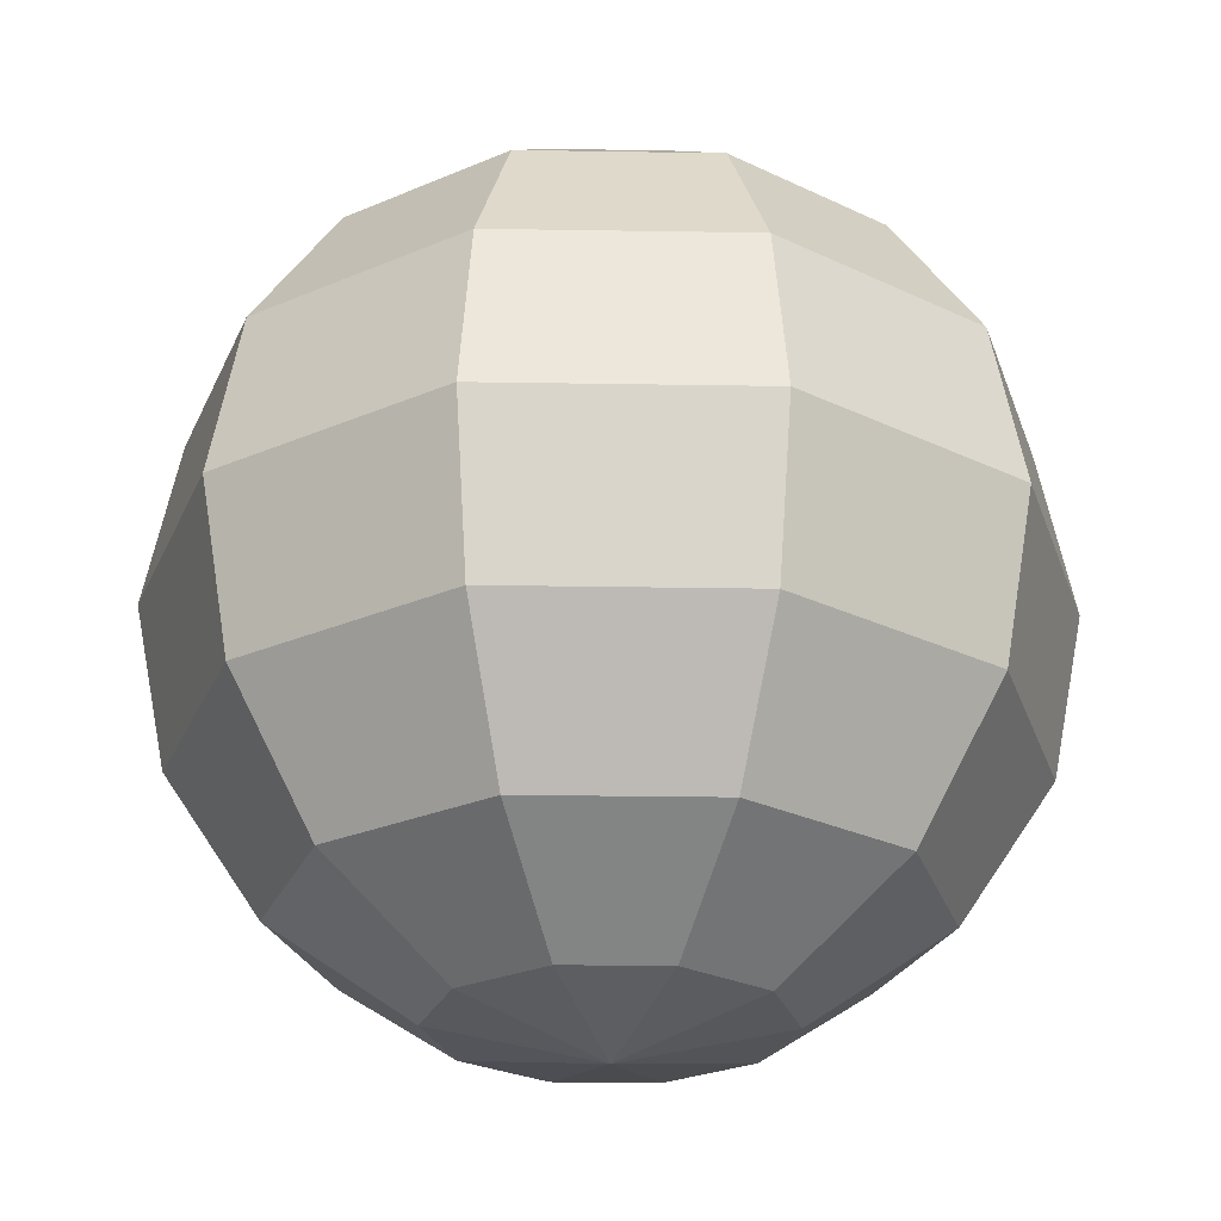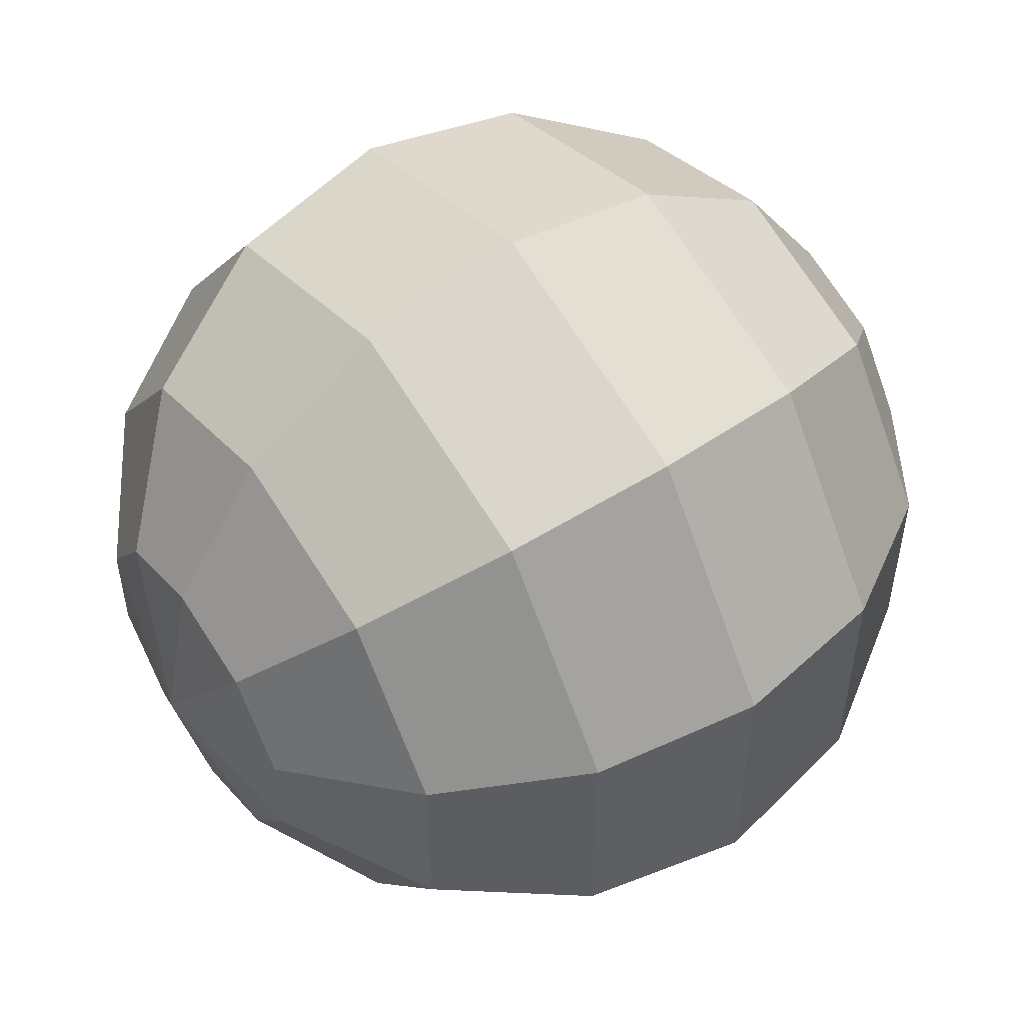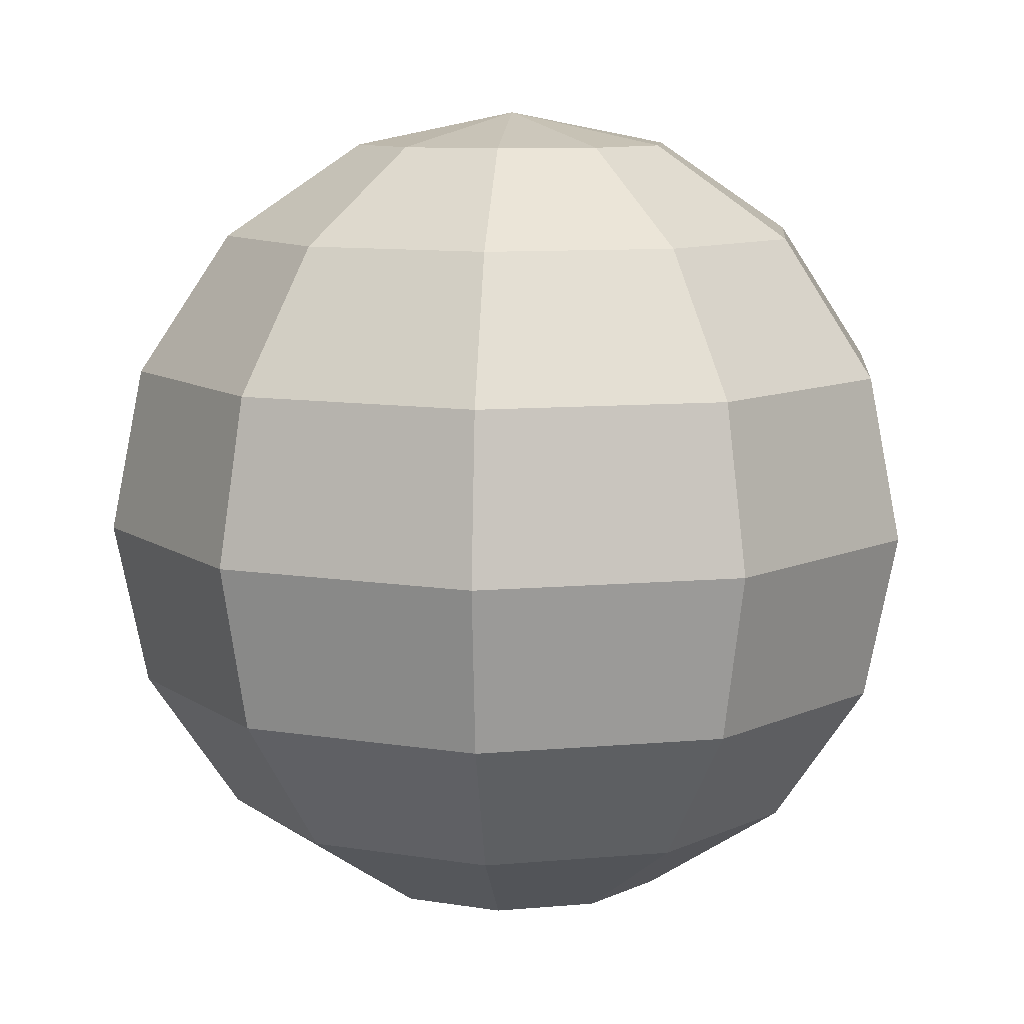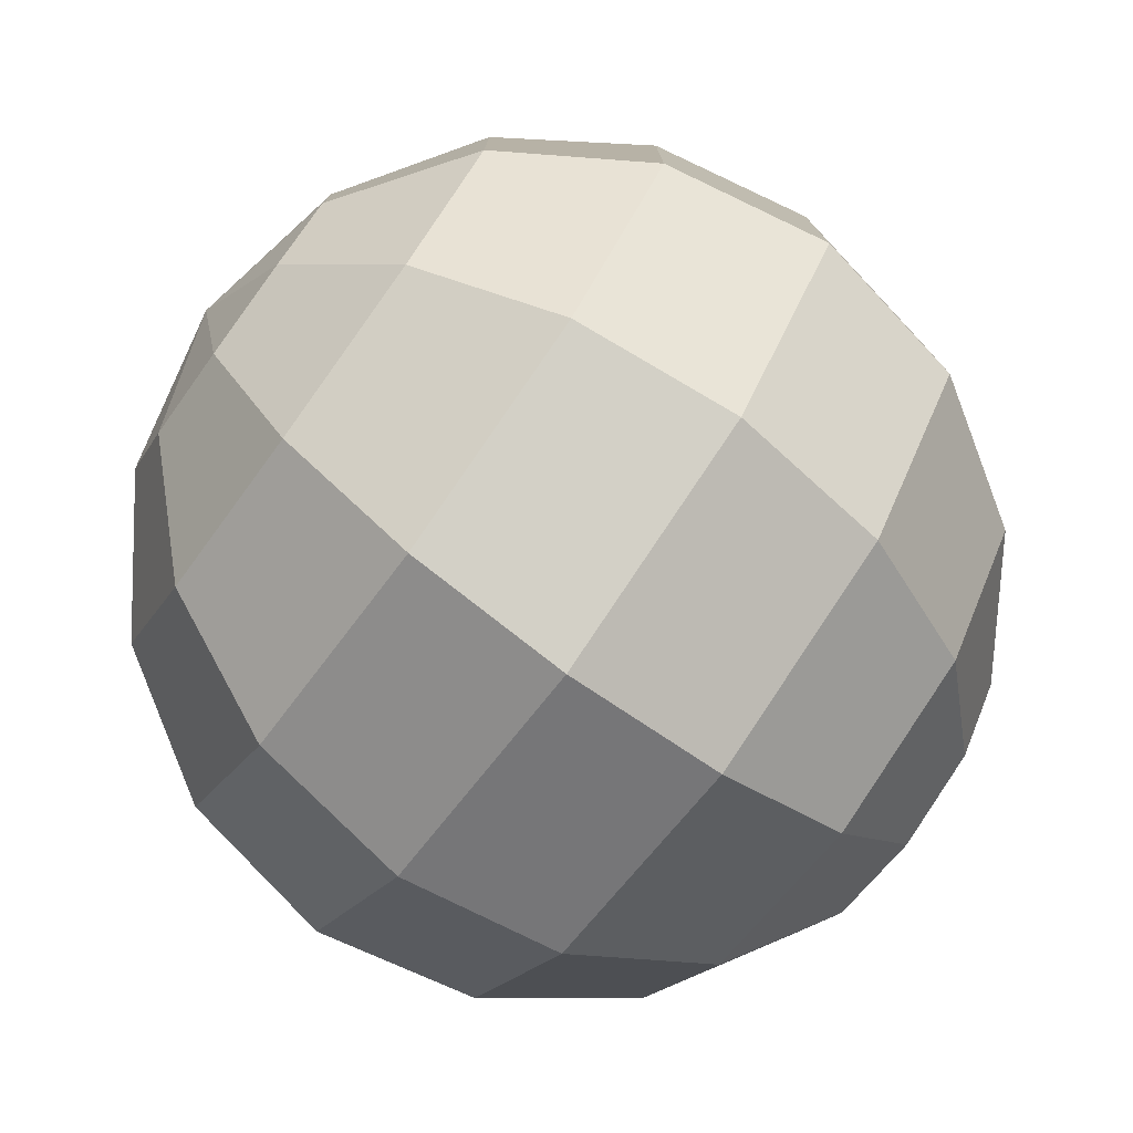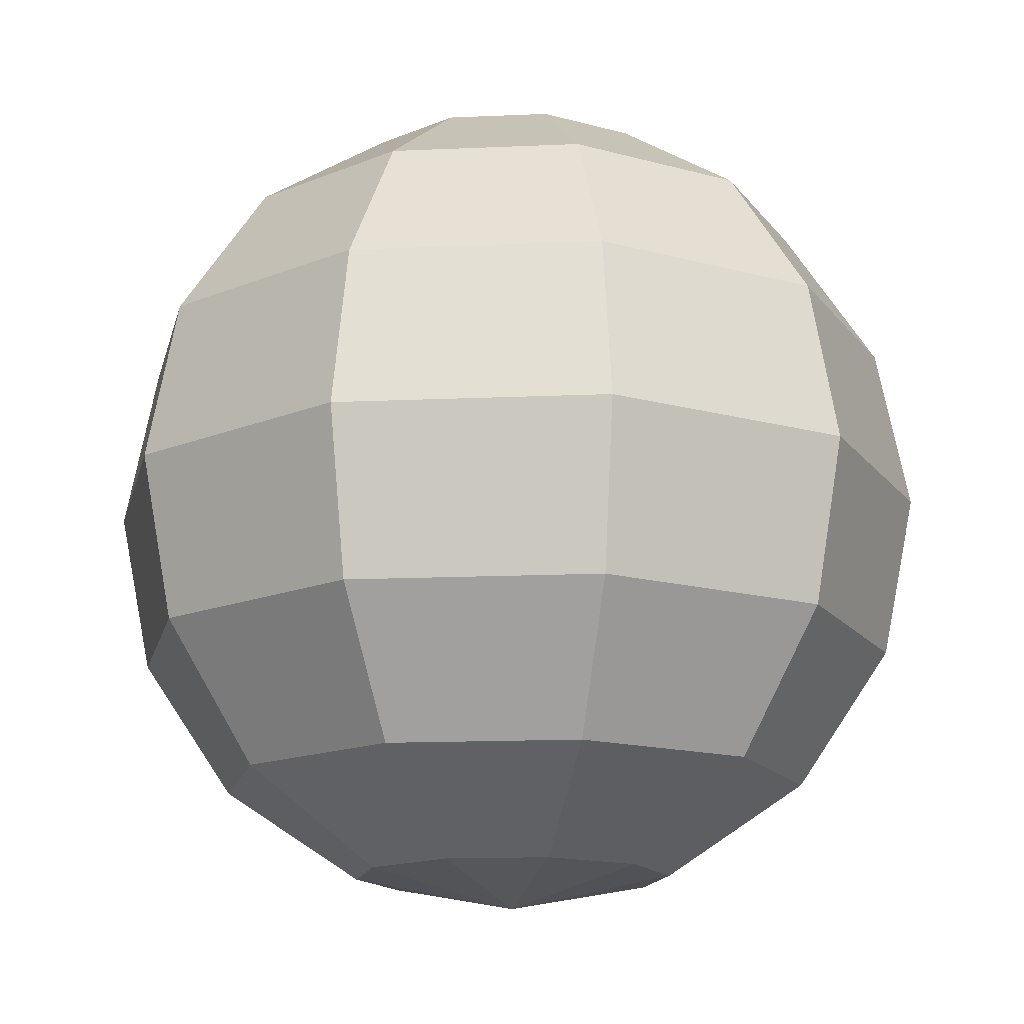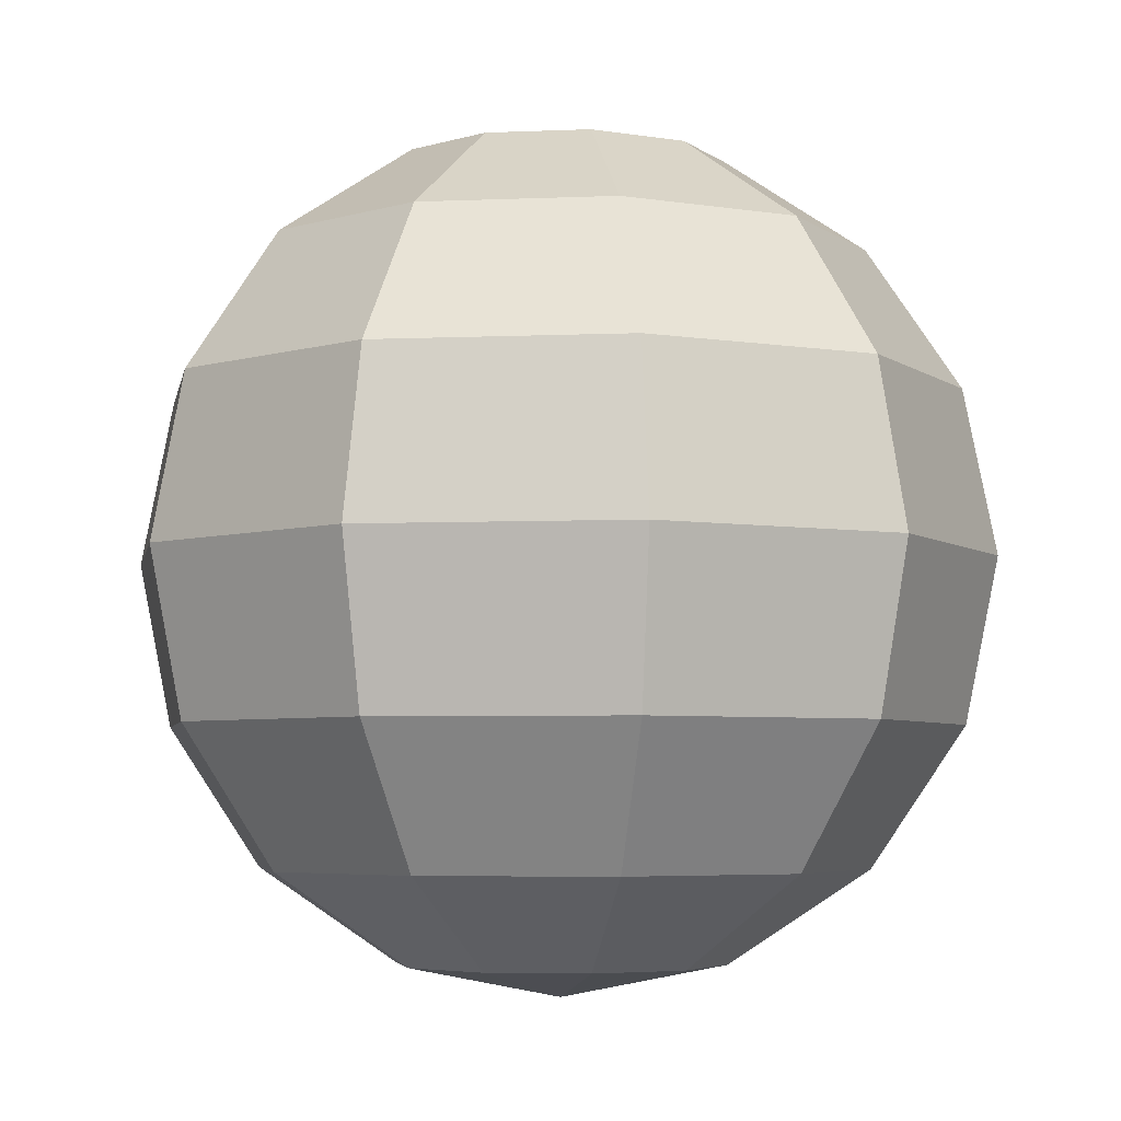
<metadata>
{"format":"obj","ext":"obj","renderer":"f3d","projection":"perspective","resolution":1024,"background":"white","views":[{"elev":-26.1,"azim":-91.5,"up":"+Y"},{"elev":53.2,"azim":-125.1,"up":"+Z"},{"elev":9.8,"azim":41.0,"up":"+Y"},{"elev":-77.9,"azim":-126.0,"up":"+Z"},{"elev":-15.2,"azim":-156.6,"up":"+Y"},{"elev":-4.7,"azim":25.9,"up":"+Y"}]}
</metadata>
<code>
o Sphere
v 0 0.7071 -0.7071
v 0.2249 0.9239 -0.3096
v 0.4156 0.7071 -0.5721
v 0.543 0.3827 -0.7474
v 0.5878 0 -0.809
v 0.543 -0.3827 -0.7474
v 0.4156 -0.7071 -0.5721
v 0.2249 -0.9239 -0.3096
v 0.364 0.9239 -0.1183
v 0.6725 0.7071 -0.2185
v 0.8787 0.3827 -0.2855
v 0.9511 0 -0.309
v 0.8787 -0.3827 -0.2855
v 0.6725 -0.7071 -0.2185
v 0.364 -0.9239 -0.1183
v 0.364 0.9239 0.1183
v 0.6725 0.7071 0.2185
v 0.8787 0.3827 0.2855
v 0.9511 0 0.309
v 0.8787 -0.3827 0.2855
v 0.6725 -0.7071 0.2185
v 0.364 -0.9239 0.1183
v 0.2249 0.9239 0.3096
v 0.4156 0.7071 0.5721
v 0.543 0.3827 0.7474
v 0.5878 0 0.809
v 0.543 -0.3827 0.7474
v 0.4156 -0.7071 0.5721
v 0.2249 -0.9239 0.3096
v 0 0.9239 0.3827
v 0 0.7071 0.7071
v 0 0.3827 0.9239
v 0 0 1
v 0 -0.3827 0.9239
v 0 -0.7071 0.7071
v 0 -0.9239 0.3827
v -0.2249 0.9239 0.3096
v -0.4156 0.7071 0.5721
v -0.543 0.3827 0.7474
v -0.5878 0 0.809
v -0.543 -0.3827 0.7474
v -0.4156 -0.7071 0.5721
v -0.2249 -0.9239 0.3096
v -0.364 0.9239 0.1183
v -0.6725 0.7071 0.2185
v -0.8787 0.3827 0.2855
v -0.9511 0 0.309
v -0.8787 -0.3827 0.2855
v -0.6725 -0.7071 0.2185
v -0.364 -0.9239 0.1183
v 0 -1 0
v -0.364 0.9239 -0.1183
v -0.6725 0.7071 -0.2185
v -0.8787 0.3827 -0.2855
v -0.9511 0 -0.309
v -0.8787 -0.3827 -0.2855
v -0.6725 -0.7071 -0.2185
v -0.364 -0.9239 -0.1183
v 0 1 0
v -0.2249 0.9239 -0.3096
v -0.4156 0.7071 -0.5721
v -0.543 0.3827 -0.7474
v -0.5878 0 -0.809
v -0.543 -0.3827 -0.7474
v -0.4156 -0.7071 -0.5721
v -0.2249 -0.9239 -0.3096
v -0 0.9239 -0.3827
v -0 0.3827 -0.9239
v -0 0 -1
v -0 -0.3827 -0.9239
v 0 -0.7071 -0.7071
v -0 -0.9239 -0.3827
f 71 70 6 7
f 69 68 4 5
f 1 67 2 3
f 72 71 7 8
f 70 69 5 6
f 68 1 3 4
f 67 59 2
f 51 72 8
f 8 7 14 15
f 6 5 12 13
f 4 3 10 11
f 2 59 9
f 51 8 15
f 7 6 13 14
f 5 4 11 12
f 3 2 9 10
f 11 10 17 18
f 9 59 16
f 51 15 22
f 14 13 20 21
f 12 11 18 19
f 10 9 16 17
f 15 14 21 22
f 13 12 19 20
f 51 22 29
f 21 20 27 28
f 19 18 25 26
f 17 16 23 24
f 22 21 28 29
f 20 19 26 27
f 18 17 24 25
f 16 59 23
f 24 23 30 31
f 29 28 35 36
f 27 26 33 34
f 25 24 31 32
f 23 59 30
f 51 29 36
f 28 27 34 35
f 26 25 32 33
f 36 35 42 43
f 34 33 40 41
f 32 31 38 39
f 30 59 37
f 51 36 43
f 35 34 41 42
f 33 32 39 40
f 31 30 37 38
f 37 59 44
f 51 43 50
f 42 41 48 49
f 40 39 46 47
f 38 37 44 45
f 43 42 49 50
f 41 40 47 48
f 39 38 45 46
f 49 48 56 57
f 47 46 54 55
f 45 44 52 53
f 50 49 57 58
f 48 47 55 56
f 46 45 53 54
f 44 59 52
f 51 50 58
f 58 57 65 66
f 56 55 63 64
f 54 53 61 62
f 52 59 60
f 51 58 66
f 57 56 64 65
f 55 54 62 63
f 53 52 60 61
f 64 63 69 70
f 62 61 1 68
f 60 59 67
f 51 66 72
f 65 64 70 71
f 63 62 68 69
f 61 60 67 1
f 66 65 71 72

</code>
